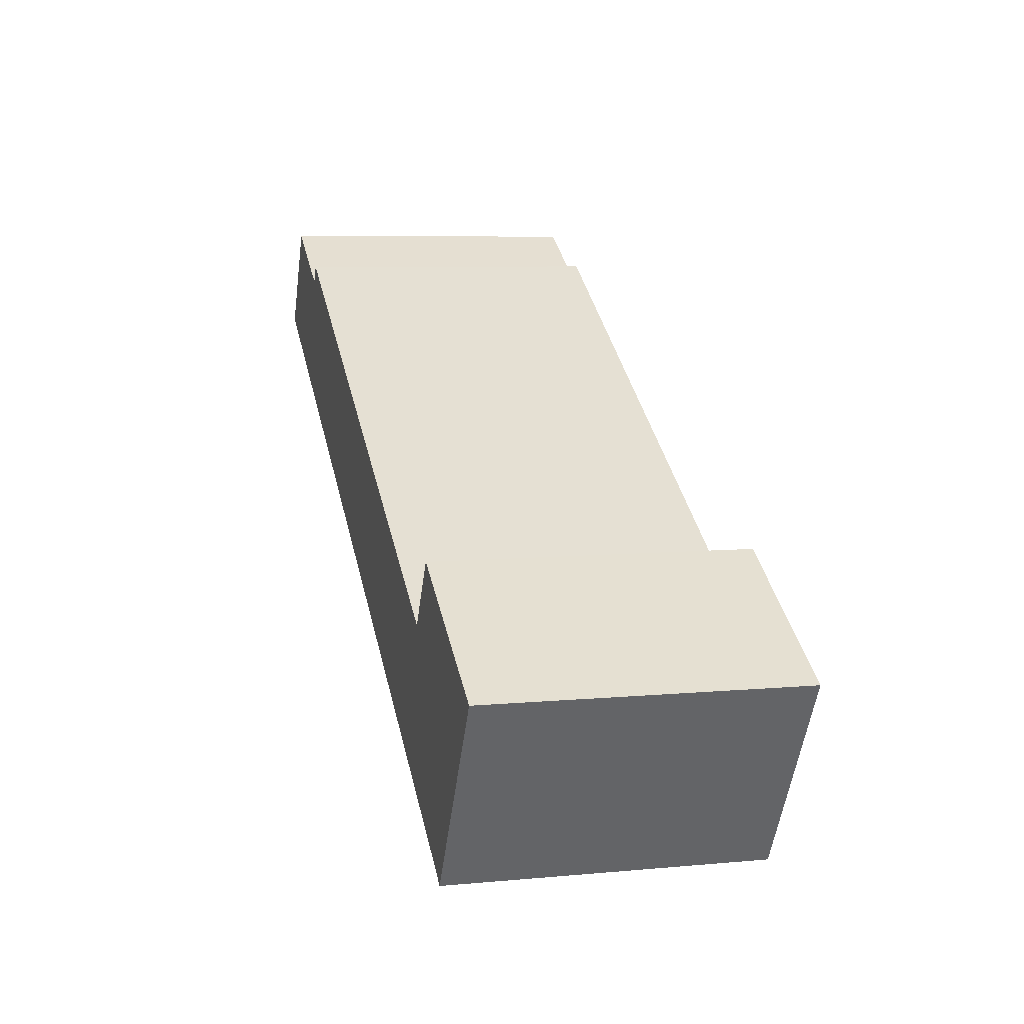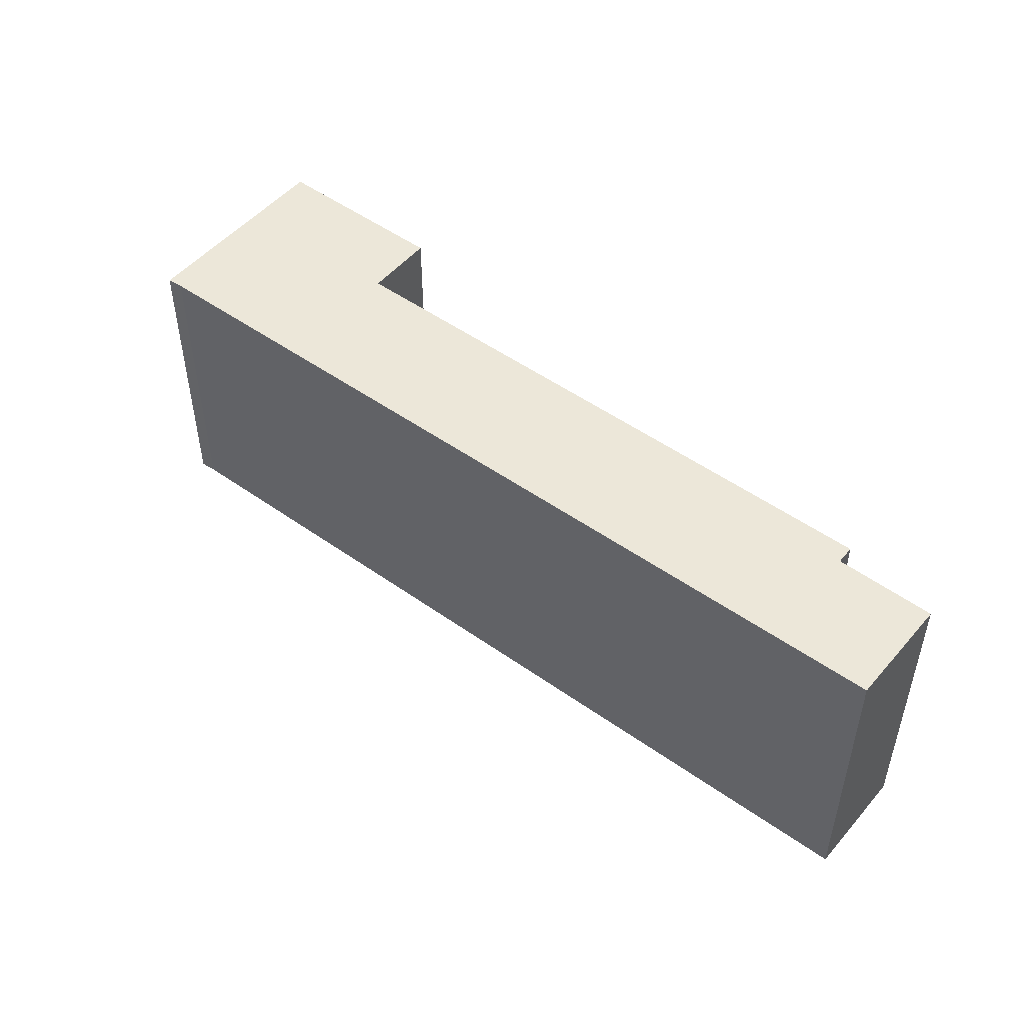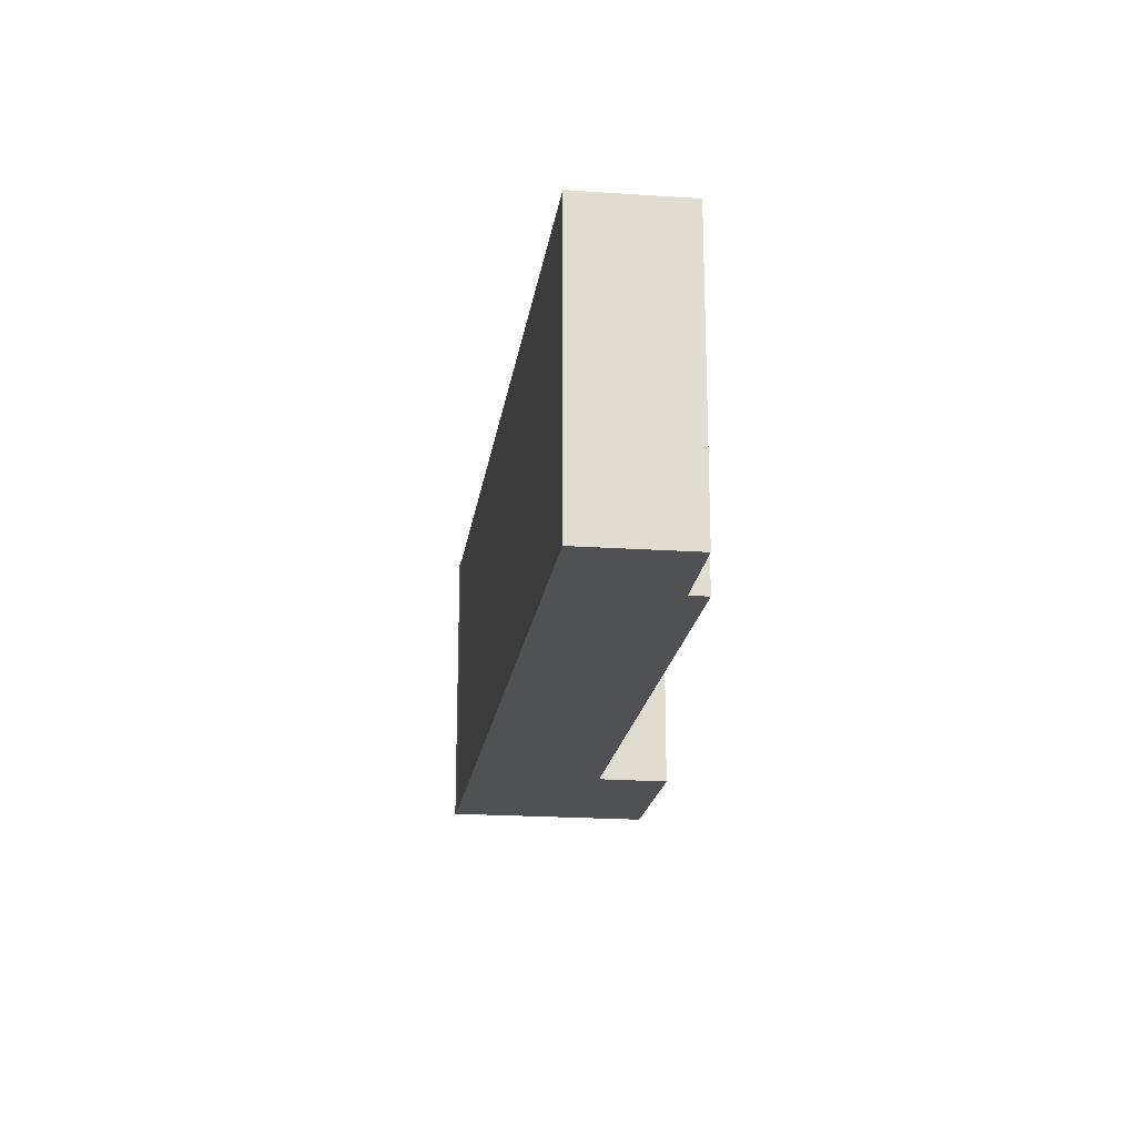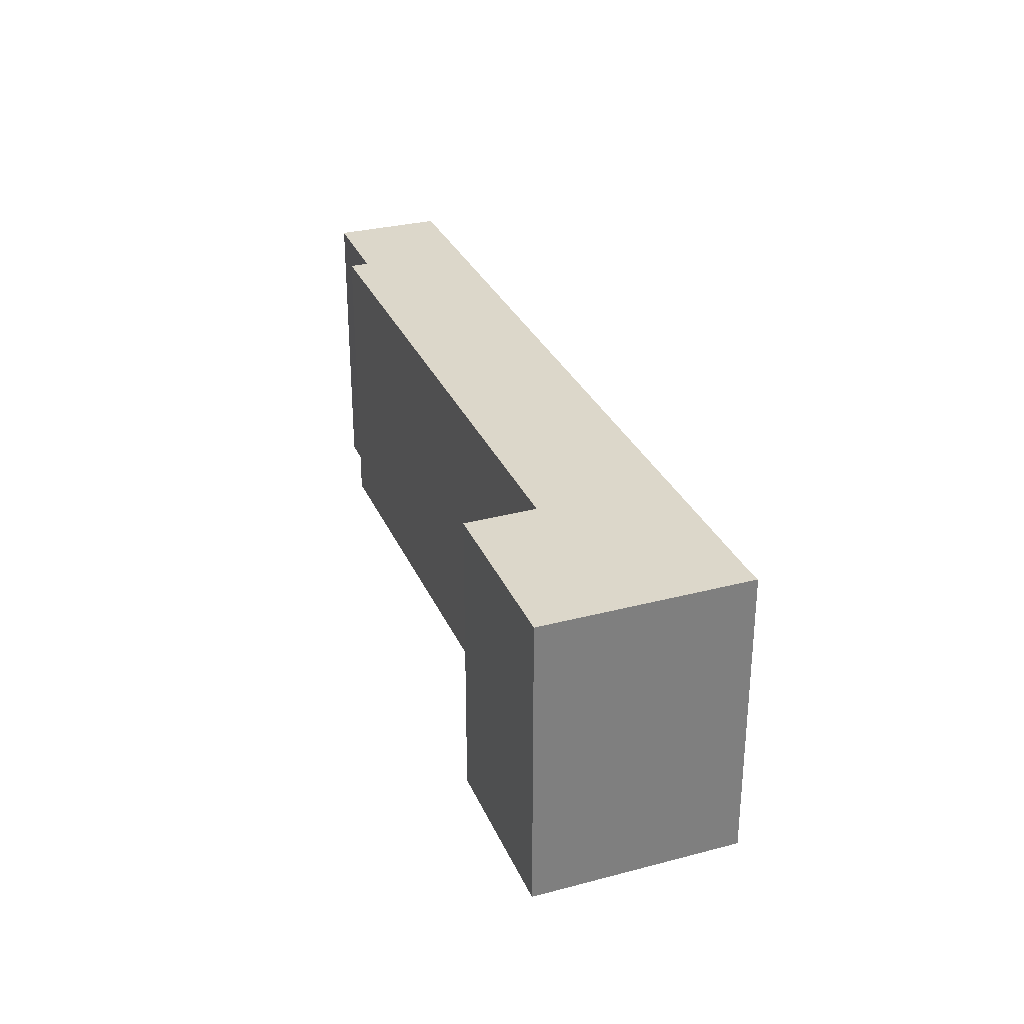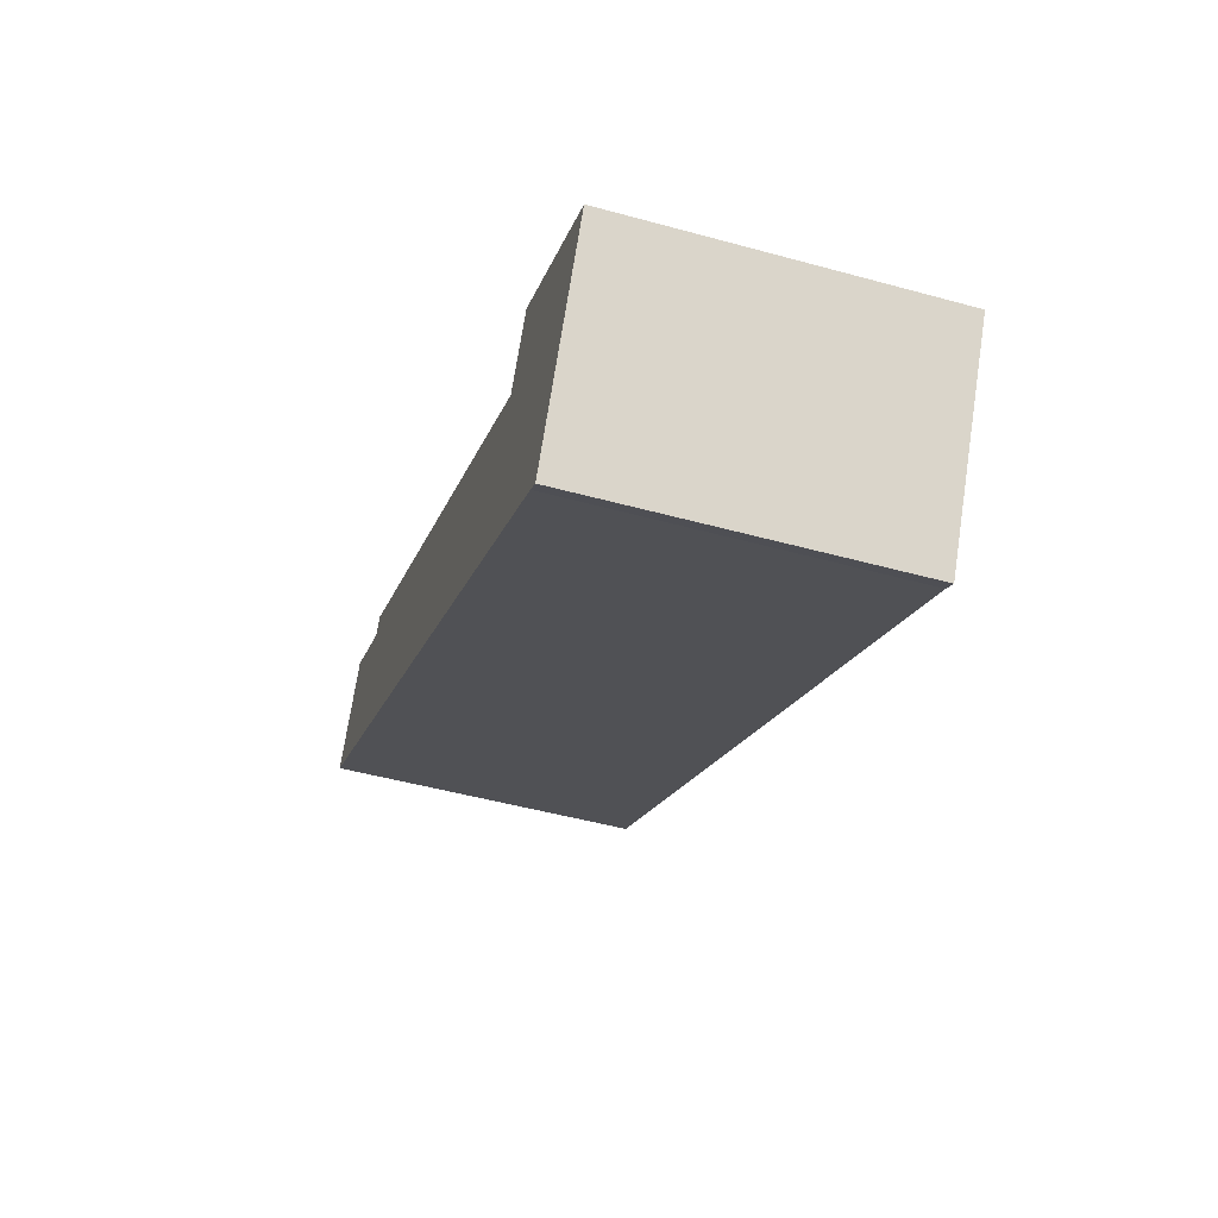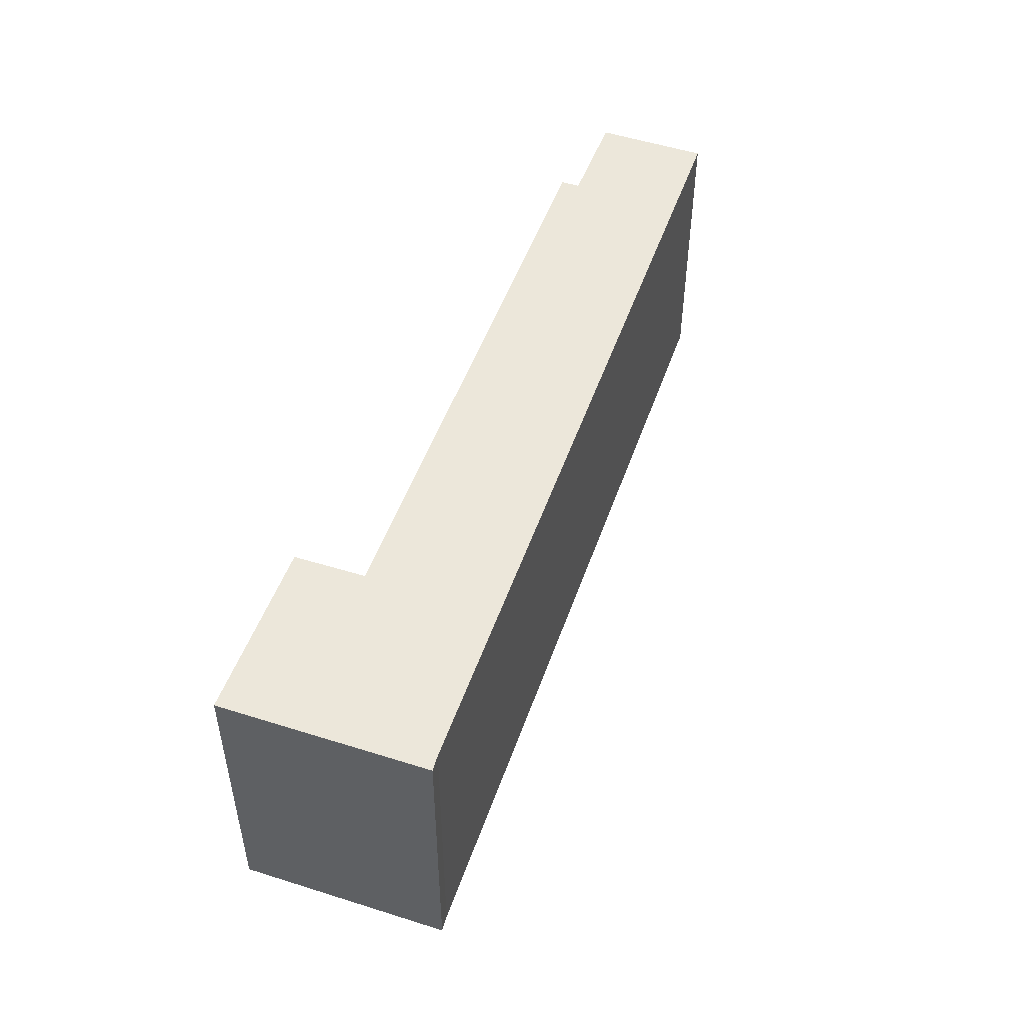
<metadata>
{"format":"obj","ext":"obj","renderer":"f3d","projection":"perspective","resolution":1024,"background":"white","views":[{"elev":7.3,"azim":75.1,"up":"+Z"},{"elev":49.6,"azim":-110.7,"up":"+Y"},{"elev":-19.7,"azim":-66.8,"up":"+Y"},{"elev":30.8,"azim":100.2,"up":"+Y"},{"elev":-48.9,"azim":73.0,"up":"+Z"},{"elev":50.4,"azim":140.1,"up":"+Y"}]}
</metadata>
<code>
v  21.96 9.842 -8.086
v  4.707 9.842 1.519
v  5.028 9.842 2.048
v  28.32 9.842 -9.082
v  22.06 9.842 -7.926
v  23.21 9.842 -6.055
v  0 9.842 6.026e-16
v  1.856 9.842 3.173
v  24.33 9.842 -14.72
v  27.16 9.842 -11.02
v  24.75 9.842 -15.01
v  1.856 -1.943e-16 3.173
v  4.707 -9.301e-17 1.519
v  5.028 -1.254e-16 2.048
v  21.96 4.951e-16 -8.086
v  23.21 3.708e-16 -6.055
v  28.32 5.561e-16 -9.082
v  22.06 4.853e-16 -7.926
v  0 0 0
v  24.75 9.193e-16 -15.01
v  27.16 6.745e-16 -11.02
v  24.33 9.011e-16 -14.72
g defaultobject
f 1 2 3
f 4 5 6
f 5 4 1
f 2 7 8
f 7 2 9
f 9 2 1
f 9 1 4
f 9 4 10
f 9 10 11
f 12 2 8
f 2 12 13
f 14 1 3
f 1 14 15
f 16 4 6
f 4 16 17
f 13 3 2
f 3 13 14
f 15 5 1
f 5 15 6
f 6 15 16
f 16 15 18
f 19 8 7
f 8 19 12
f 17 10 4
f 10 17 11
f 11 17 20
f 20 17 21
f 20 9 11
f 9 20 22
f 22 7 9
f 7 22 19
f 17 16 21
f 20 21 16
f 22 20 16
f 15 22 16
f 19 22 15
f 18 15 16
f 13 19 15
f 14 13 15
f 12 19 13

</code>
